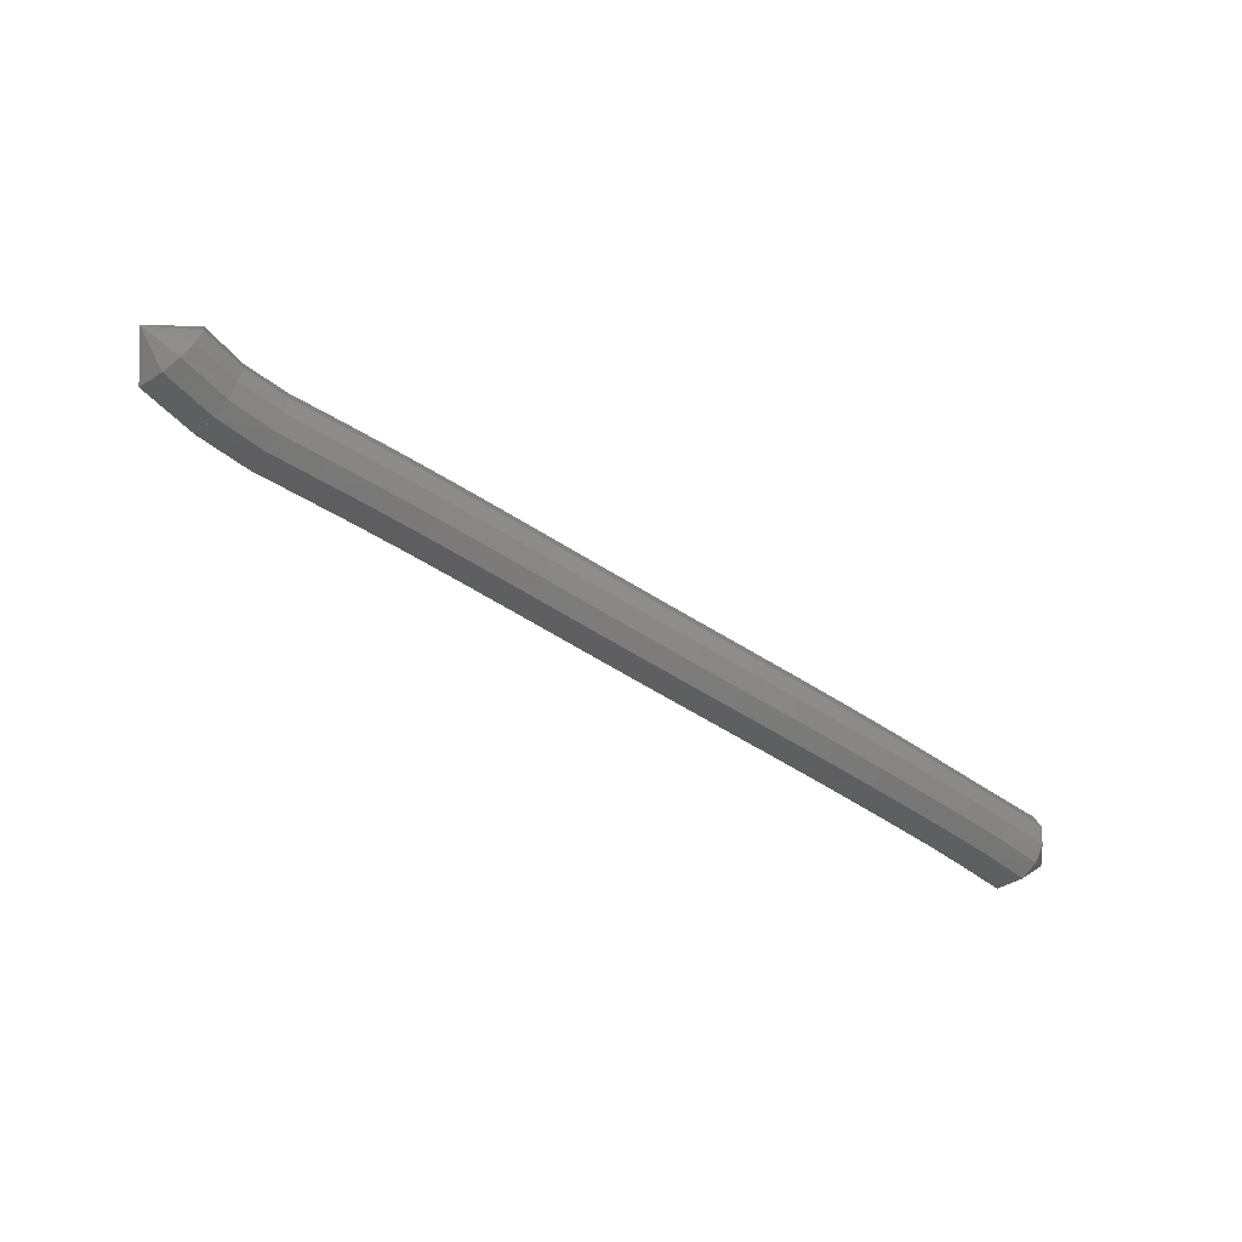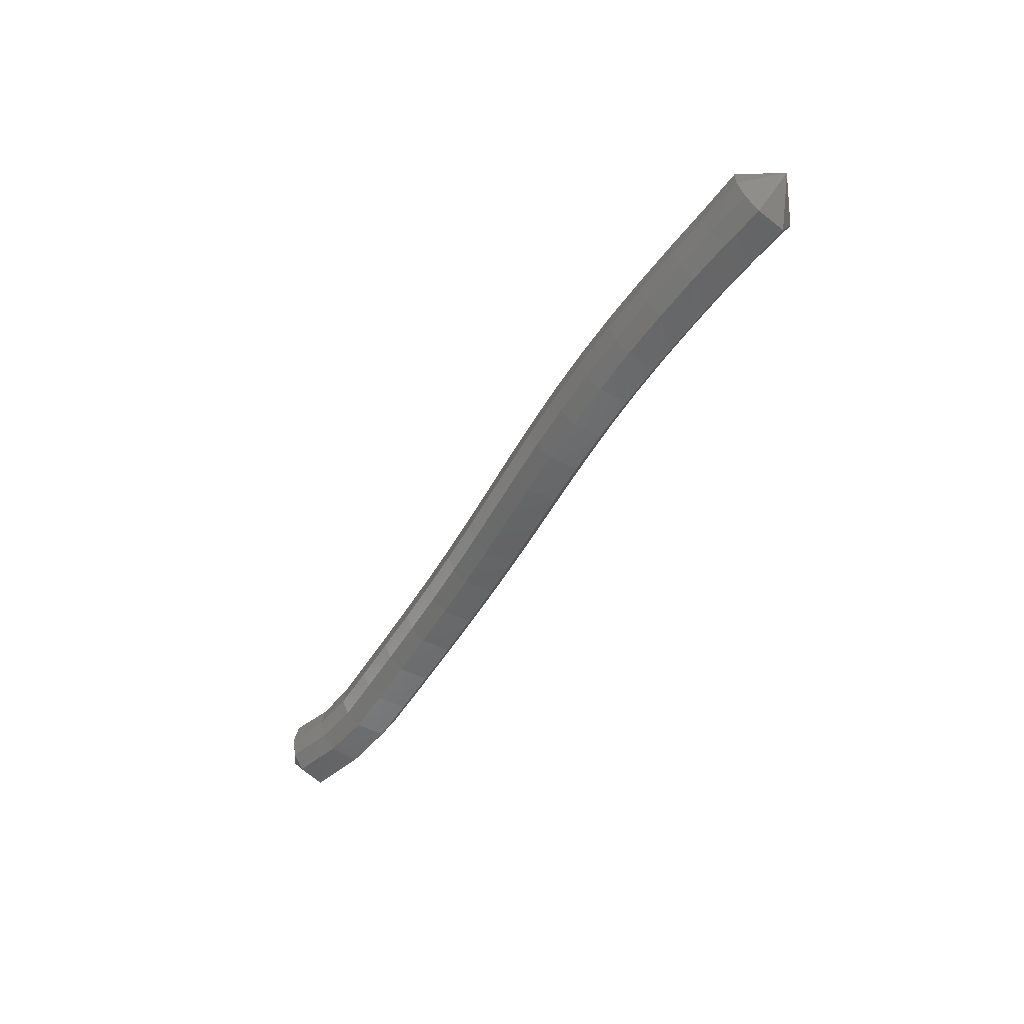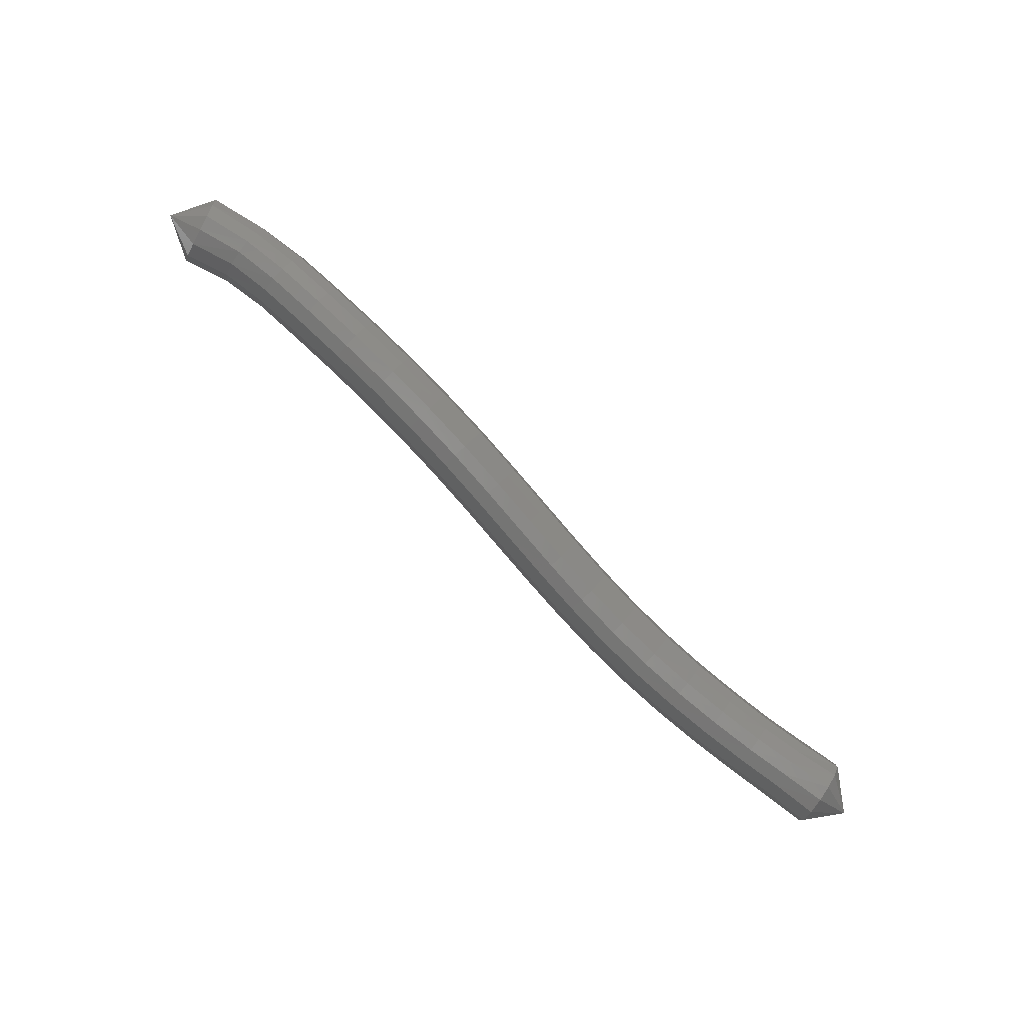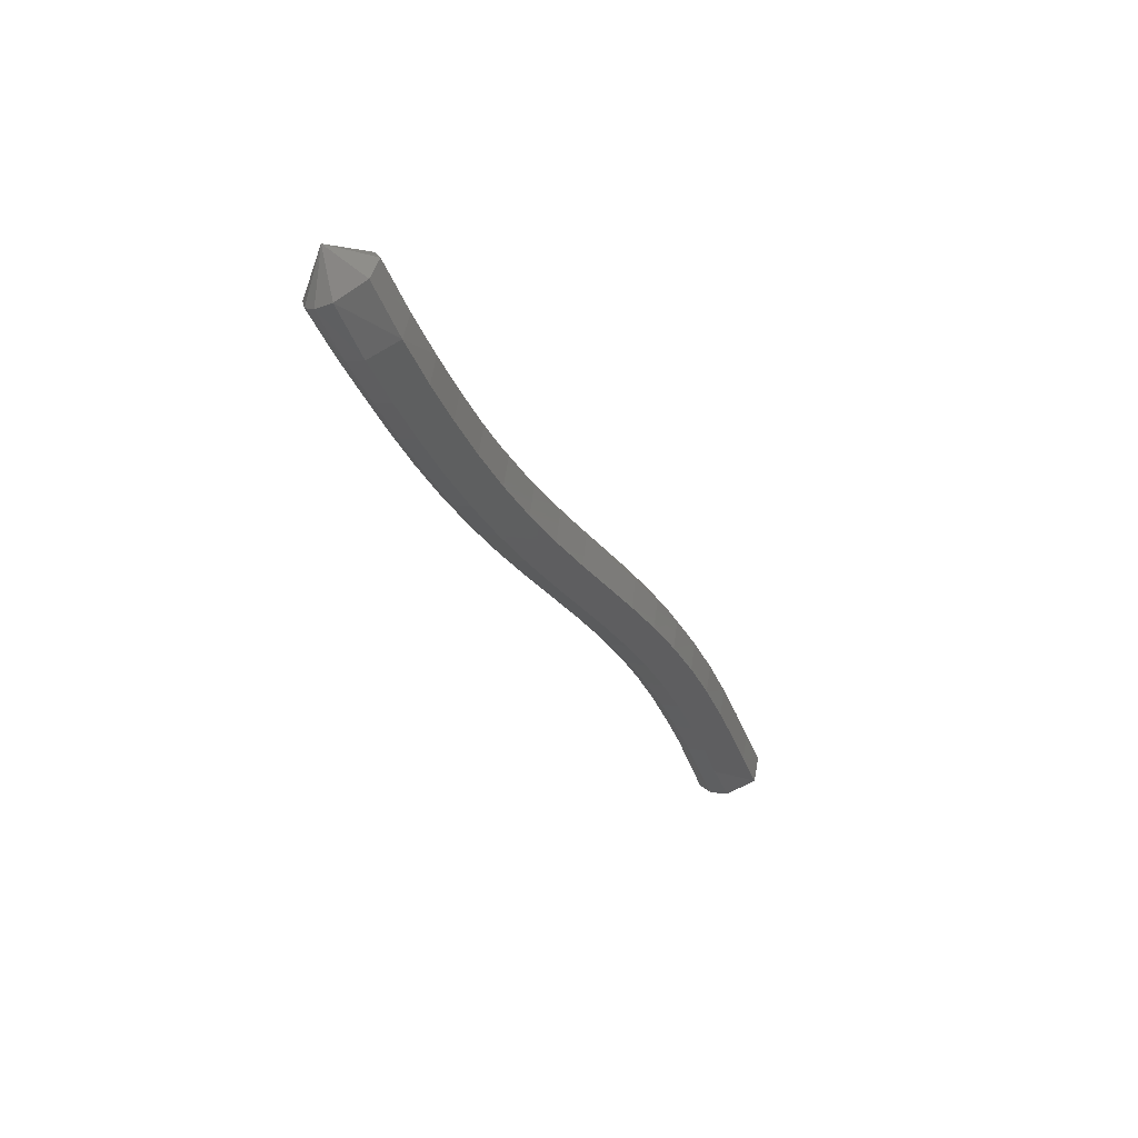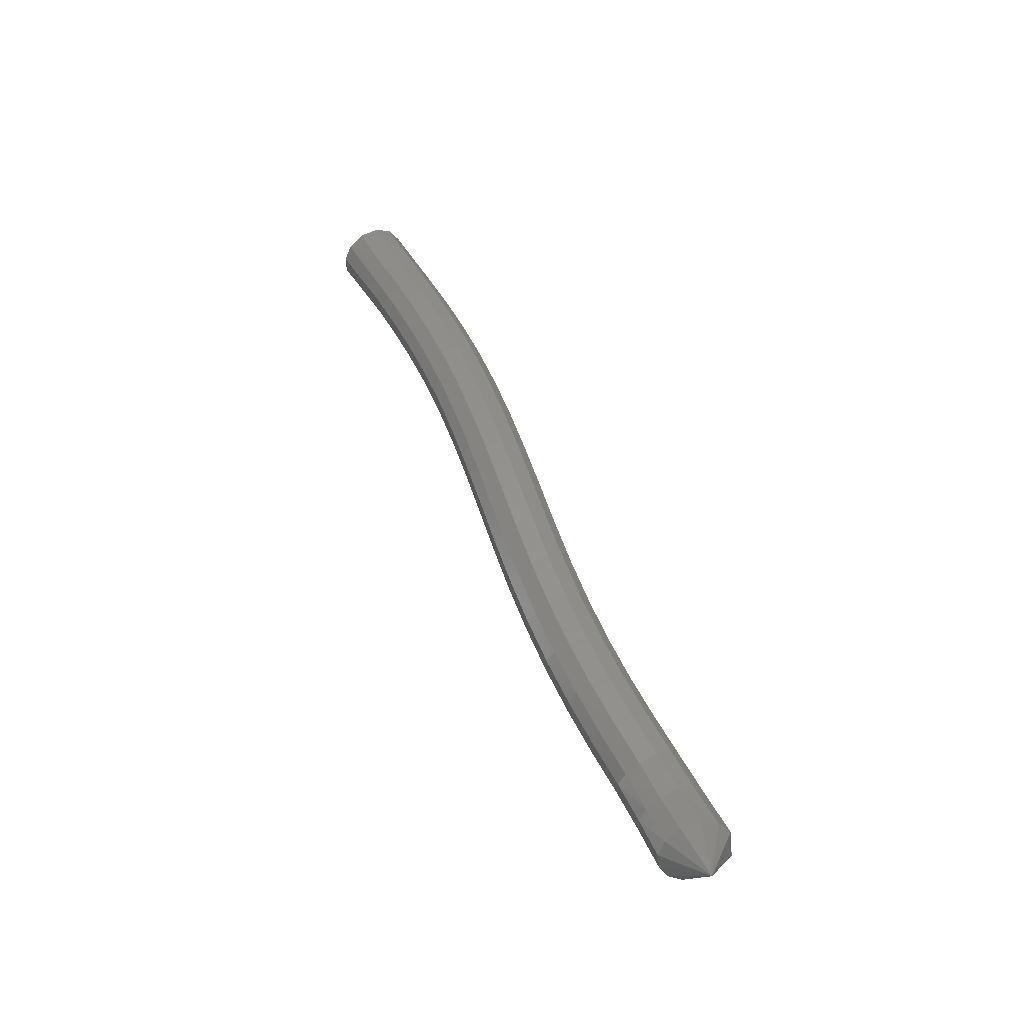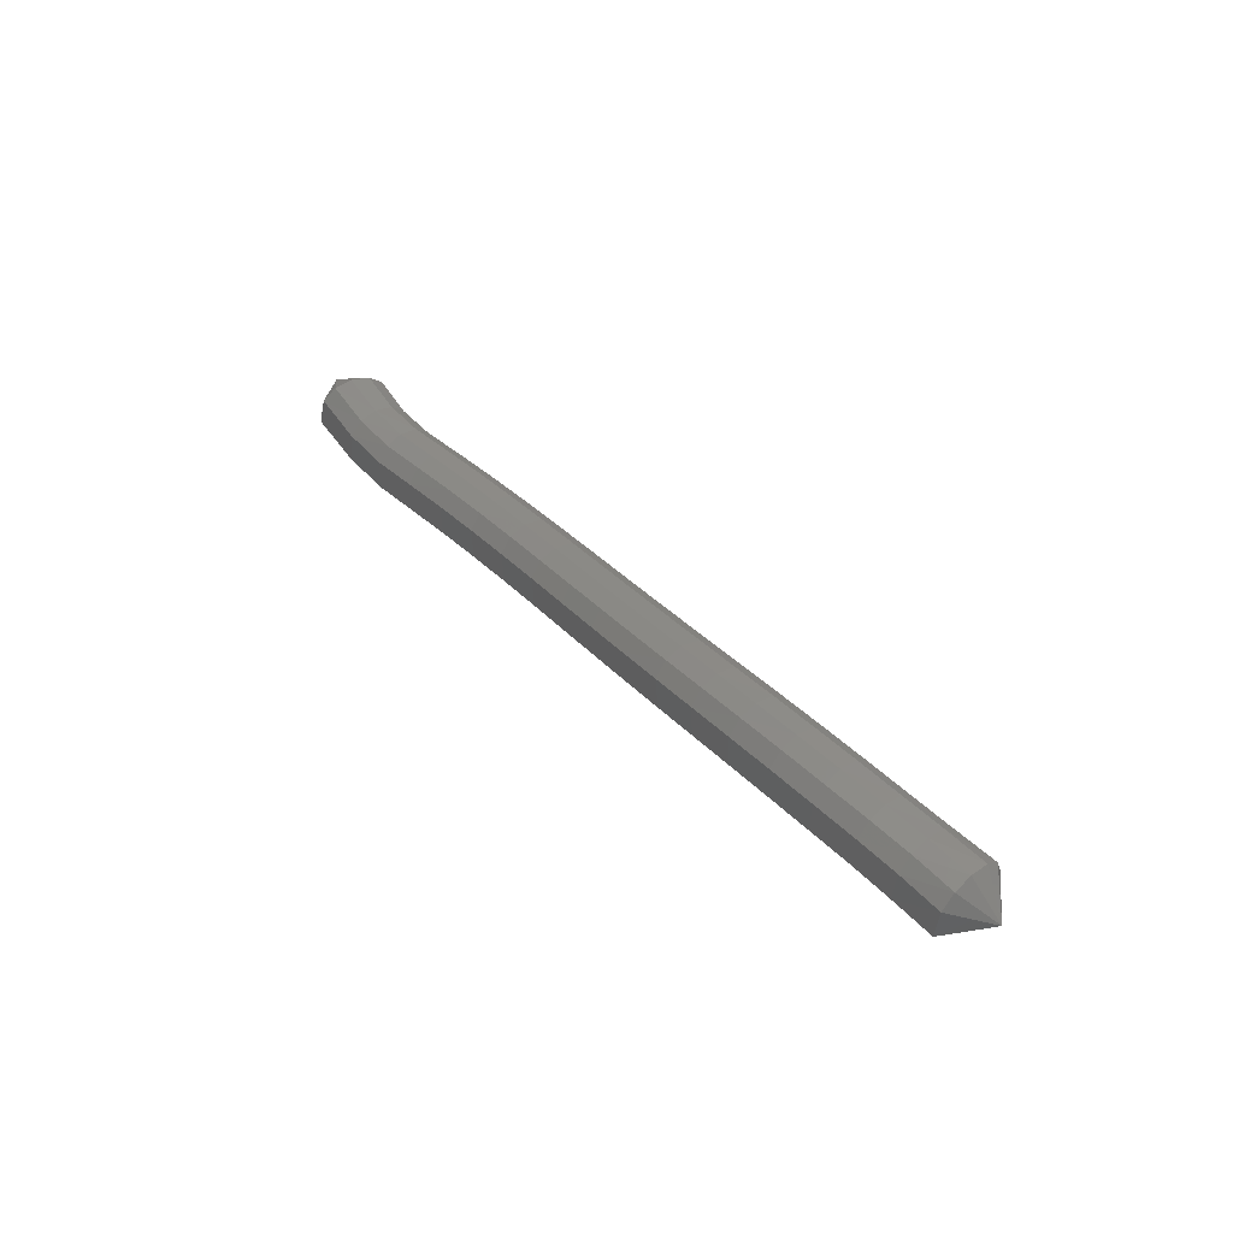
<metadata>
{"format":"stl","ext":"stl","renderer":"f3d","projection":"perspective","resolution":1024,"background":"white","views":[{"elev":-40.5,"azim":154.0,"up":"+Z"},{"elev":-62.4,"azim":-115.8,"up":"+Z"},{"elev":74.6,"azim":-132.2,"up":"+Z"},{"elev":-27.5,"azim":103.5,"up":"+Y"},{"elev":57.5,"azim":56.3,"up":"+Y"},{"elev":30.3,"azim":-138.7,"up":"+Y"}]}
</metadata>
<code>
# stl→obj: 211 verts, 440 faces
v -87.72 -50.65 256.3
v -87.29 -50.82 256
v -87.36 -50.51 256
v -86.84 -50.71 256.1
v -86.92 -50.4 256
v -86.42 -50.62 256.1
v -86.48 -50.31 256.1
v -85.95 -50.53 256.2
v -86 -50.22 256.1
v -85.47 -50.45 256.2
v -85.51 -50.14 256.2
v -84.99 -50.39 256.3
v -85.02 -50.08 256.3
v -84.51 -50.35 256.4
v -84.52 -50.04 256.4
v -84.03 -50.33 256.5
v -84.03 -50.02 256.5
v -83.55 -50.32 256.7
v -83.54 -50.01 256.6
v -83.06 -50.32 256.8
v -83.05 -50 256.8
v -82.56 -50.31 256.9
v -82.55 -50 256.9
v -82.05 -50.3 257.1
v -82.05 -49.99 257
v -81.53 -50.28 257.2
v -81.54 -49.97 257.2
v -81.01 -50.24 257.3
v -81.03 -49.93 257.3
v -80.49 -50.2 257.4
v -80.52 -49.89 257.4
v -79.98 -50.15 257.5
v -80.01 -49.83 257.4
v -79.48 -50.09 257.5
v -79.51 -49.78 257.5
v -78.95 -49.97 257.6
v -79.02 -49.66 257.6
v -78.38 -49.74 257.7
v -78.5 -49.46 257.7
v -78.25 -49.43 258.1
v -87.41 -50.35 256.1
v -86.96 -50.25 256.1
v -86.52 -50.15 256.2
v -86.04 -50.06 256.2
v -85.54 -49.98 256.3
v -85.05 -49.92 256.4
v -84.56 -49.88 256.5
v -84.06 -49.86 256.6
v -83.57 -49.85 256.7
v -83.08 -49.84 256.9
v -82.58 -49.84 257
v -82.08 -49.83 257.1
v -81.57 -49.8 257.3
v -81.06 -49.77 257.4
v -80.55 -49.72 257.5
v -80.04 -49.67 257.5
v -79.54 -49.62 257.6
v -79.07 -49.51 257.7
v -78.6 -49.31 257.8
v -87.45 -50.26 256.2
v -87 -50.16 256.3
v -86.56 -50.07 256.3
v -86.07 -49.98 256.4
v -85.58 -49.9 256.5
v -85.09 -49.84 256.5
v -84.6 -49.8 256.6
v -84.11 -49.77 256.8
v -83.61 -49.76 256.9
v -83.12 -49.76 257
v -82.62 -49.76 257.2
v -82.12 -49.74 257.3
v -81.61 -49.72 257.4
v -81.1 -49.69 257.5
v -80.58 -49.64 257.6
v -80.07 -49.59 257.7
v -79.57 -49.53 257.8
v -79.12 -49.44 257.8
v -78.68 -49.25 257.9
v -87.47 -50.25 256.4
v -87.01 -50.17 256.5
v -86.58 -50.08 256.5
v -86.1 -49.98 256.6
v -85.61 -49.91 256.7
v -85.12 -49.84 256.7
v -84.64 -49.8 256.8
v -84.15 -49.78 256.9
v -83.67 -49.77 257.1
v -83.17 -49.76 257.2
v -82.68 -49.76 257.3
v -82.17 -49.75 257.5
v -81.66 -49.73 257.6
v -81.13 -49.69 257.7
v -80.61 -49.65 257.8
v -80.09 -49.6 257.9
v -79.59 -49.54 258
v -79.15 -49.45 258
v -78.74 -49.27 258.1
v -87.46 -50.34 256.6
v -87 -50.26 256.6
v -86.57 -50.16 256.7
v -86.1 -50.07 256.7
v -85.62 -49.99 256.8
v -85.14 -49.93 256.9
v -84.66 -49.89 257
v -84.19 -49.87 257.1
v -83.7 -49.86 257.2
v -83.22 -49.85 257.4
v -82.72 -49.85 257.5
v -82.21 -49.84 257.6
v -81.69 -49.82 257.8
v -81.16 -49.78 257.9
v -80.63 -49.74 258
v -80.1 -49.68 258
v -79.6 -49.63 258.1
v -79.16 -49.54 258.2
v -78.75 -49.37 258.3
v -87.43 -50.48 256.7
v -86.98 -50.39 256.7
v -86.56 -50.29 256.8
v -86.09 -50.2 256.8
v -85.61 -50.12 256.9
v -85.14 -50.06 257
v -84.67 -50.02 257.1
v -84.2 -50 257.2
v -83.72 -49.99 257.3
v -83.24 -49.99 257.4
v -82.74 -49.98 257.6
v -82.23 -49.97 257.7
v -81.7 -49.95 257.8
v -81.17 -49.91 258
v -80.63 -49.87 258.1
v -80.1 -49.82 258.1
v -79.59 -49.76 258.2
v -79.15 -49.68 258.3
v -78.72 -49.52 258.4
v -87.39 -50.64 256.7
v -86.95 -50.53 256.8
v -86.53 -50.43 256.8
v -86.07 -50.34 256.9
v -85.59 -50.27 256.9
v -85.13 -50.21 257
v -84.66 -50.17 257.1
v -84.2 -50.14 257.2
v -83.73 -50.13 257.3
v -83.24 -50.13 257.5
v -82.74 -50.12 257.6
v -82.23 -50.11 257.7
v -81.7 -50.09 257.9
v -81.16 -50.06 258
v -80.62 -50.01 258.1
v -80.09 -49.96 258.2
v -79.58 -49.9 258.2
v -79.11 -49.82 258.3
v -78.65 -49.67 258.4
v -87.35 -50.79 256.7
v -86.91 -50.67 256.7
v -86.49 -50.57 256.7
v -86.03 -50.49 256.8
v -85.56 -50.41 256.9
v -85.1 -50.35 256.9
v -84.64 -50.31 257
v -84.18 -50.29 257.1
v -83.71 -50.28 257.3
v -83.23 -50.27 257.4
v -82.73 -50.27 257.5
v -82.21 -50.26 257.7
v -81.68 -50.23 257.8
v -81.14 -50.2 257.9
v -80.6 -50.15 258
v -80.07 -50.1 258.1
v -79.56 -50.04 258.2
v -79.07 -49.95 258.2
v -78.57 -49.8 258.3
v -87.31 -50.9 256.5
v -86.87 -50.78 256.6
v -86.46 -50.69 256.6
v -86 -50.6 256.7
v -85.53 -50.52 256.8
v -85.07 -50.46 256.8
v -84.61 -50.43 256.9
v -84.15 -50.4 257
v -83.68 -50.39 257.2
v -83.2 -50.39 257.3
v -82.7 -50.38 257.4
v -82.18 -50.37 257.6
v -81.65 -50.35 257.7
v -81.11 -50.31 257.8
v -80.57 -50.27 257.9
v -80.04 -50.22 258
v -79.53 -50.16 258.1
v -79.03 -50.06 258.1
v -78.49 -49.89 258.2
v -87.28 -50.95 256.3
v -86.84 -50.84 256.4
v -86.43 -50.74 256.4
v -85.97 -50.66 256.5
v -85.49 -50.58 256.6
v -85.03 -50.52 256.6
v -84.57 -50.48 256.7
v -84.1 -50.46 256.9
v -83.63 -50.45 257
v -83.14 -50.44 257.1
v -82.64 -50.44 257.3
v -82.13 -50.43 257.4
v -81.6 -50.41 257.5
v -81.07 -50.37 257.6
v -80.53 -50.33 257.7
v -80.01 -50.27 257.8
v -79.5 -50.22 257.9
v -78.98 -50.11 257.9
v -78.41 -49.91 258
f 1 1 2
f 2 1 3
f 2 3 4
f 4 3 5
f 4 5 6
f 6 5 7
f 6 7 8
f 8 7 9
f 8 9 10
f 10 9 11
f 10 11 12
f 12 11 13
f 12 13 14
f 14 13 15
f 14 15 16
f 16 15 17
f 16 17 18
f 18 17 19
f 18 19 20
f 20 19 21
f 20 21 22
f 22 21 23
f 22 23 24
f 24 23 25
f 24 25 26
f 26 25 27
f 26 27 28
f 28 27 29
f 28 29 30
f 30 29 31
f 30 31 32
f 32 31 33
f 32 33 34
f 34 33 35
f 34 35 36
f 36 35 37
f 36 37 38
f 38 37 39
f 38 39 40
f 40 39 40
f 1 1 3
f 3 1 41
f 3 41 5
f 5 41 42
f 5 42 7
f 7 42 43
f 7 43 9
f 9 43 44
f 9 44 11
f 11 44 45
f 11 45 13
f 13 45 46
f 13 46 15
f 15 46 47
f 15 47 17
f 17 47 48
f 17 48 19
f 19 48 49
f 19 49 21
f 21 49 50
f 21 50 23
f 23 50 51
f 23 51 25
f 25 51 52
f 25 52 27
f 27 52 53
f 27 53 29
f 29 53 54
f 29 54 31
f 31 54 55
f 31 55 33
f 33 55 56
f 33 56 35
f 35 56 57
f 35 57 37
f 37 57 58
f 37 58 39
f 39 58 59
f 39 59 40
f 40 59 40
f 1 1 41
f 41 1 60
f 41 60 42
f 42 60 61
f 42 61 43
f 43 61 62
f 43 62 44
f 44 62 63
f 44 63 45
f 45 63 64
f 45 64 46
f 46 64 65
f 46 65 47
f 47 65 66
f 47 66 48
f 48 66 67
f 48 67 49
f 49 67 68
f 49 68 50
f 50 68 69
f 50 69 51
f 51 69 70
f 51 70 52
f 52 70 71
f 52 71 53
f 53 71 72
f 53 72 54
f 54 72 73
f 54 73 55
f 55 73 74
f 55 74 56
f 56 74 75
f 56 75 57
f 57 75 76
f 57 76 58
f 58 76 77
f 58 77 59
f 59 77 78
f 59 78 40
f 40 78 40
f 1 1 60
f 60 1 79
f 60 79 61
f 61 79 80
f 61 80 62
f 62 80 81
f 62 81 63
f 63 81 82
f 63 82 64
f 64 82 83
f 64 83 65
f 65 83 84
f 65 84 66
f 66 84 85
f 66 85 67
f 67 85 86
f 67 86 68
f 68 86 87
f 68 87 69
f 69 87 88
f 69 88 70
f 70 88 89
f 70 89 71
f 71 89 90
f 71 90 72
f 72 90 91
f 72 91 73
f 73 91 92
f 73 92 74
f 74 92 93
f 74 93 75
f 75 93 94
f 75 94 76
f 76 94 95
f 76 95 77
f 77 95 96
f 77 96 78
f 78 96 97
f 78 97 40
f 40 97 40
f 1 1 79
f 79 1 98
f 79 98 80
f 80 98 99
f 80 99 81
f 81 99 100
f 81 100 82
f 82 100 101
f 82 101 83
f 83 101 102
f 83 102 84
f 84 102 103
f 84 103 85
f 85 103 104
f 85 104 86
f 86 104 105
f 86 105 87
f 87 105 106
f 87 106 88
f 88 106 107
f 88 107 89
f 89 107 108
f 89 108 90
f 90 108 109
f 90 109 91
f 91 109 110
f 91 110 92
f 92 110 111
f 92 111 93
f 93 111 112
f 93 112 94
f 94 112 113
f 94 113 95
f 95 113 114
f 95 114 96
f 96 114 115
f 96 115 97
f 97 115 116
f 97 116 40
f 40 116 40
f 1 1 98
f 98 1 117
f 98 117 99
f 99 117 118
f 99 118 100
f 100 118 119
f 100 119 101
f 101 119 120
f 101 120 102
f 102 120 121
f 102 121 103
f 103 121 122
f 103 122 104
f 104 122 123
f 104 123 105
f 105 123 124
f 105 124 106
f 106 124 125
f 106 125 107
f 107 125 126
f 107 126 108
f 108 126 127
f 108 127 109
f 109 127 128
f 109 128 110
f 110 128 129
f 110 129 111
f 111 129 130
f 111 130 112
f 112 130 131
f 112 131 113
f 113 131 132
f 113 132 114
f 114 132 133
f 114 133 115
f 115 133 134
f 115 134 116
f 116 134 135
f 116 135 40
f 40 135 40
f 1 1 117
f 117 1 136
f 117 136 118
f 118 136 137
f 118 137 119
f 119 137 138
f 119 138 120
f 120 138 139
f 120 139 121
f 121 139 140
f 121 140 122
f 122 140 141
f 122 141 123
f 123 141 142
f 123 142 124
f 124 142 143
f 124 143 125
f 125 143 144
f 125 144 126
f 126 144 145
f 126 145 127
f 127 145 146
f 127 146 128
f 128 146 147
f 128 147 129
f 129 147 148
f 129 148 130
f 130 148 149
f 130 149 131
f 131 149 150
f 131 150 132
f 132 150 151
f 132 151 133
f 133 151 152
f 133 152 134
f 134 152 153
f 134 153 135
f 135 153 154
f 135 154 40
f 40 154 40
f 1 1 136
f 136 1 155
f 136 155 137
f 137 155 156
f 137 156 138
f 138 156 157
f 138 157 139
f 139 157 158
f 139 158 140
f 140 158 159
f 140 159 141
f 141 159 160
f 141 160 142
f 142 160 161
f 142 161 143
f 143 161 162
f 143 162 144
f 144 162 163
f 144 163 145
f 145 163 164
f 145 164 146
f 146 164 165
f 146 165 147
f 147 165 166
f 147 166 148
f 148 166 167
f 148 167 149
f 149 167 168
f 149 168 150
f 150 168 169
f 150 169 151
f 151 169 170
f 151 170 152
f 152 170 171
f 152 171 153
f 153 171 172
f 153 172 154
f 154 172 173
f 154 173 40
f 40 173 40
f 1 1 155
f 155 1 174
f 155 174 156
f 156 174 175
f 156 175 157
f 157 175 176
f 157 176 158
f 158 176 177
f 158 177 159
f 159 177 178
f 159 178 160
f 160 178 179
f 160 179 161
f 161 179 180
f 161 180 162
f 162 180 181
f 162 181 163
f 163 181 182
f 163 182 164
f 164 182 183
f 164 183 165
f 165 183 184
f 165 184 166
f 166 184 185
f 166 185 167
f 167 185 186
f 167 186 168
f 168 186 187
f 168 187 169
f 169 187 188
f 169 188 170
f 170 188 189
f 170 189 171
f 171 189 190
f 171 190 172
f 172 190 191
f 172 191 173
f 173 191 192
f 173 192 40
f 40 192 40
f 1 1 174
f 174 1 193
f 174 193 175
f 175 193 194
f 175 194 176
f 176 194 195
f 176 195 177
f 177 195 196
f 177 196 178
f 178 196 197
f 178 197 179
f 179 197 198
f 179 198 180
f 180 198 199
f 180 199 181
f 181 199 200
f 181 200 182
f 182 200 201
f 182 201 183
f 183 201 202
f 183 202 184
f 184 202 203
f 184 203 185
f 185 203 204
f 185 204 186
f 186 204 205
f 186 205 187
f 187 205 206
f 187 206 188
f 188 206 207
f 188 207 189
f 189 207 208
f 189 208 190
f 190 208 209
f 190 209 191
f 191 209 210
f 191 210 192
f 192 210 211
f 192 211 40
f 40 211 40
f 1 1 193
f 193 1 2
f 193 2 194
f 194 2 4
f 194 4 195
f 195 4 6
f 195 6 196
f 196 6 8
f 196 8 197
f 197 8 10
f 197 10 198
f 198 10 12
f 198 12 199
f 199 12 14
f 199 14 200
f 200 14 16
f 200 16 201
f 201 16 18
f 201 18 202
f 202 18 20
f 202 20 203
f 203 20 22
f 203 22 204
f 204 22 24
f 204 24 205
f 205 24 26
f 205 26 206
f 206 26 28
f 206 28 207
f 207 28 30
f 207 30 208
f 208 30 32
f 208 32 209
f 209 32 34
f 209 34 210
f 210 34 36
f 210 36 211
f 211 36 38
f 211 38 40
f 40 38 40

</code>
